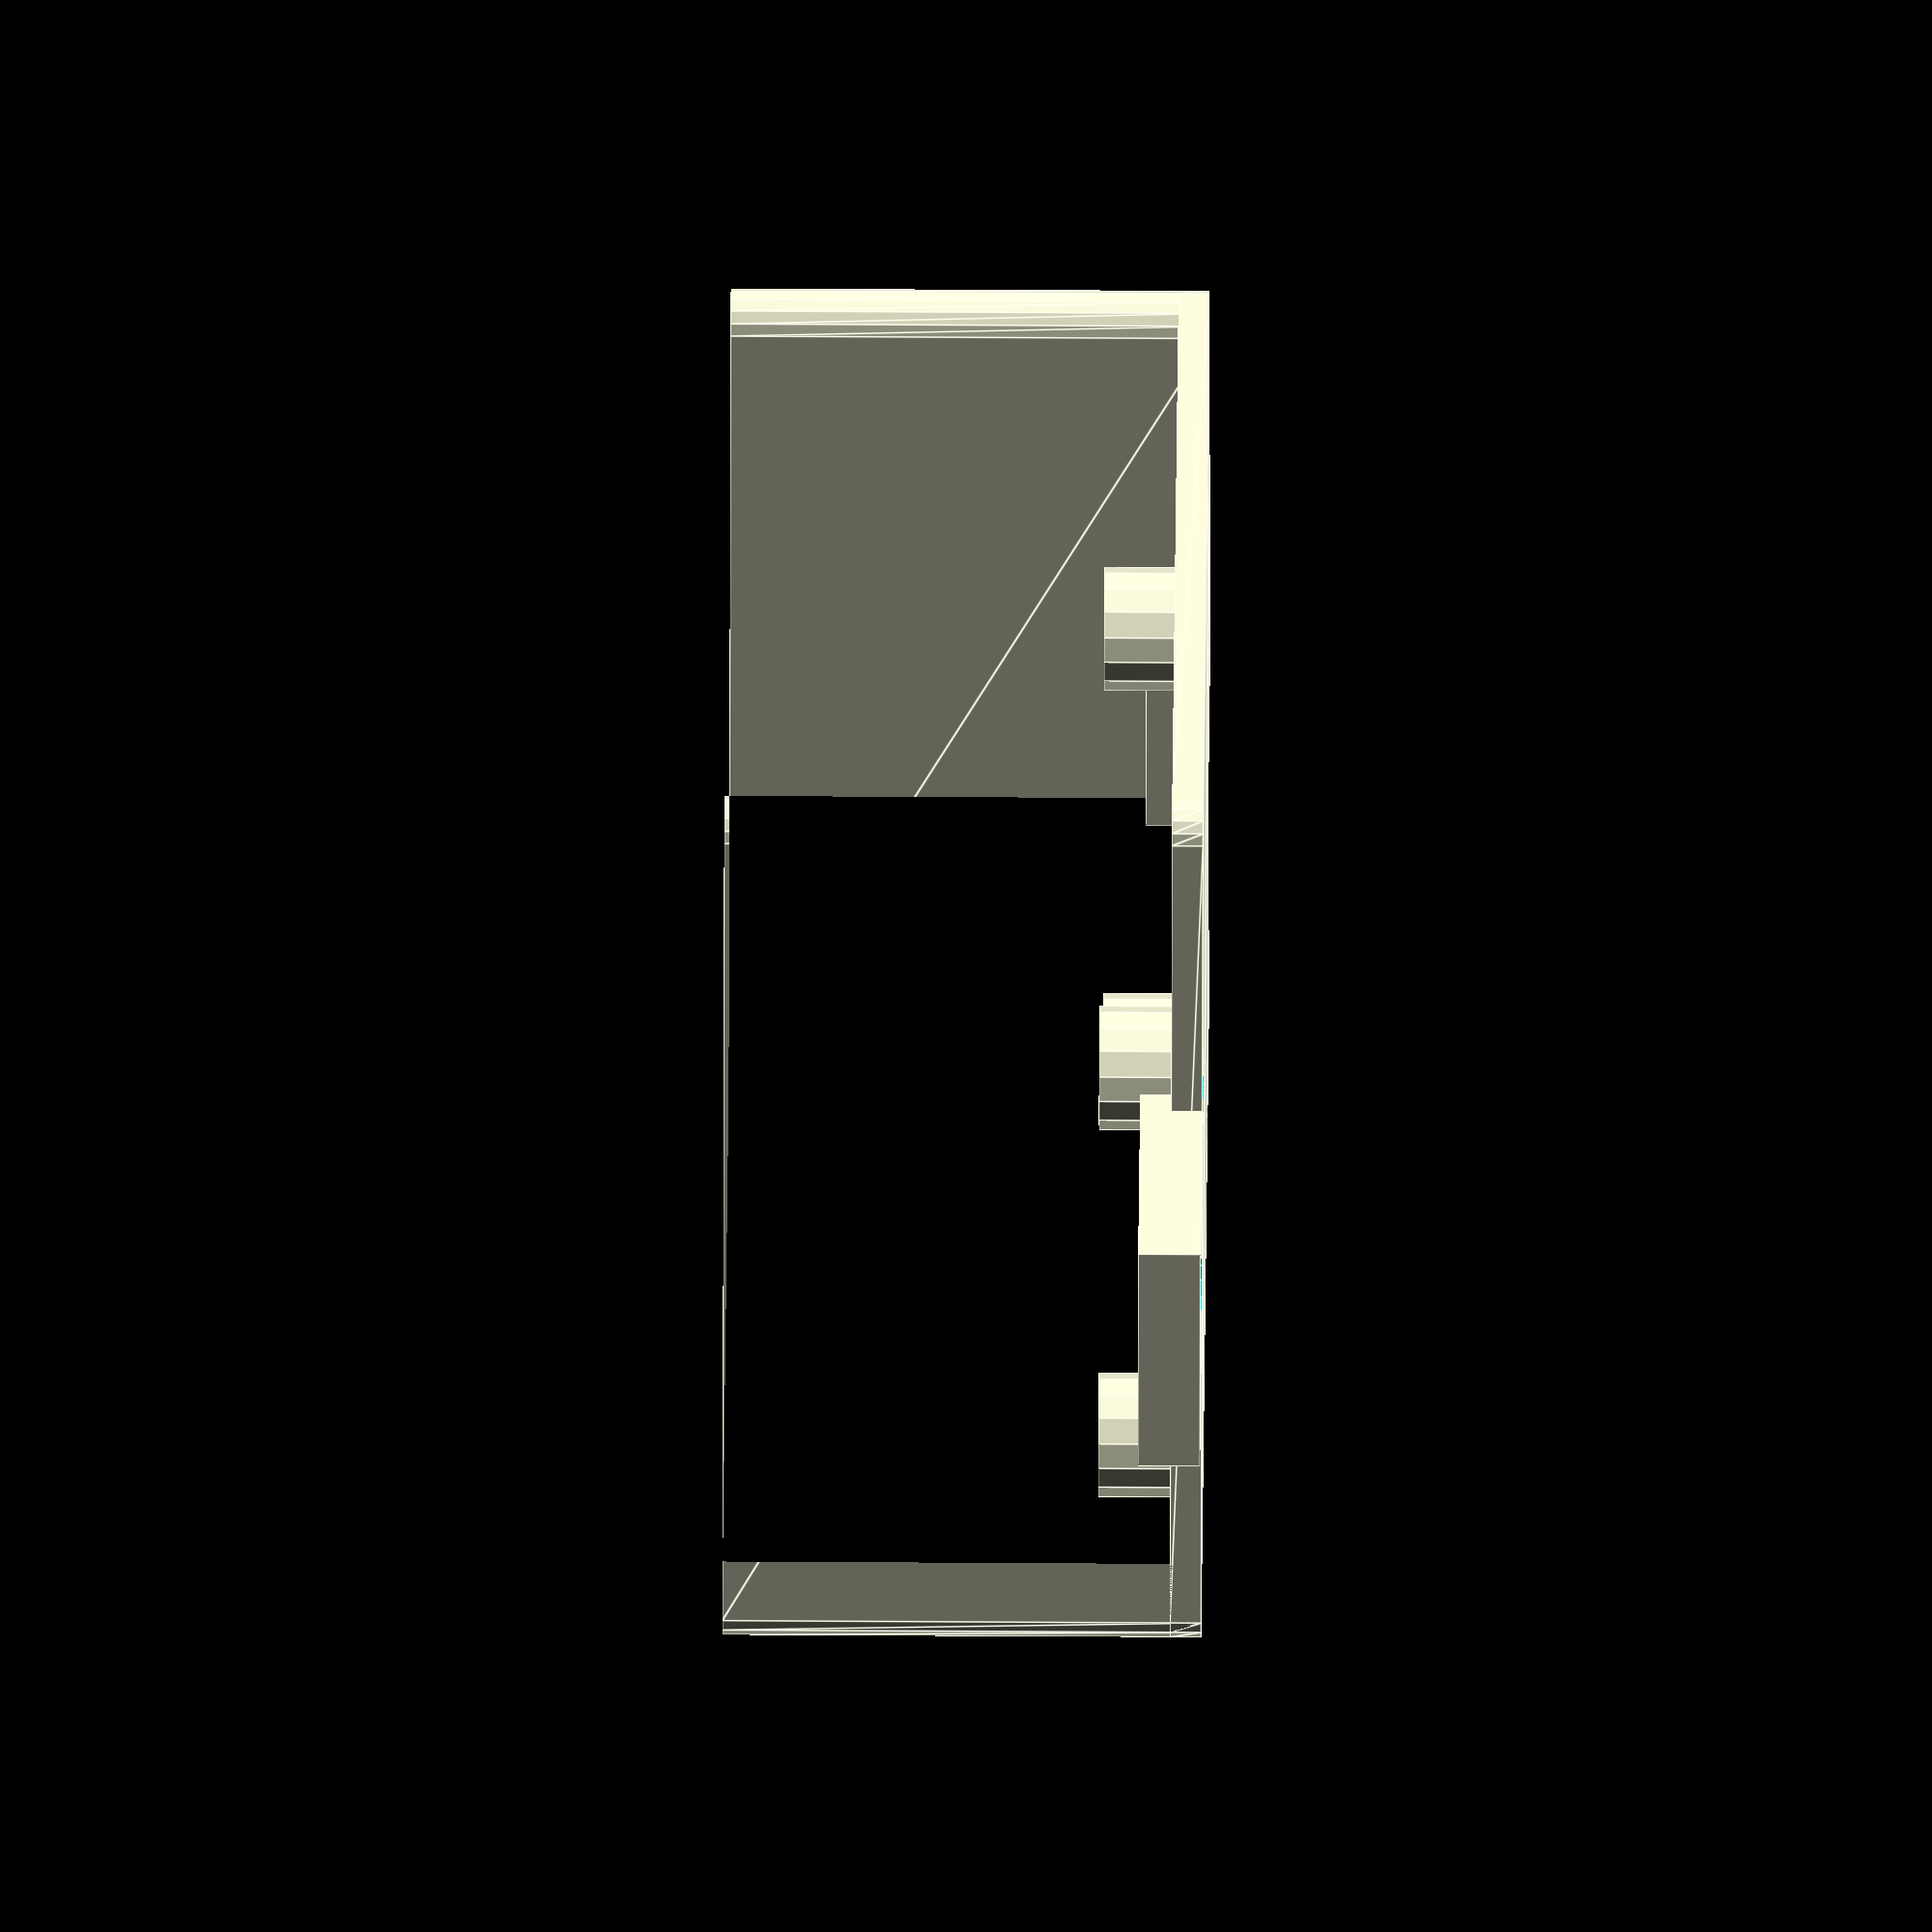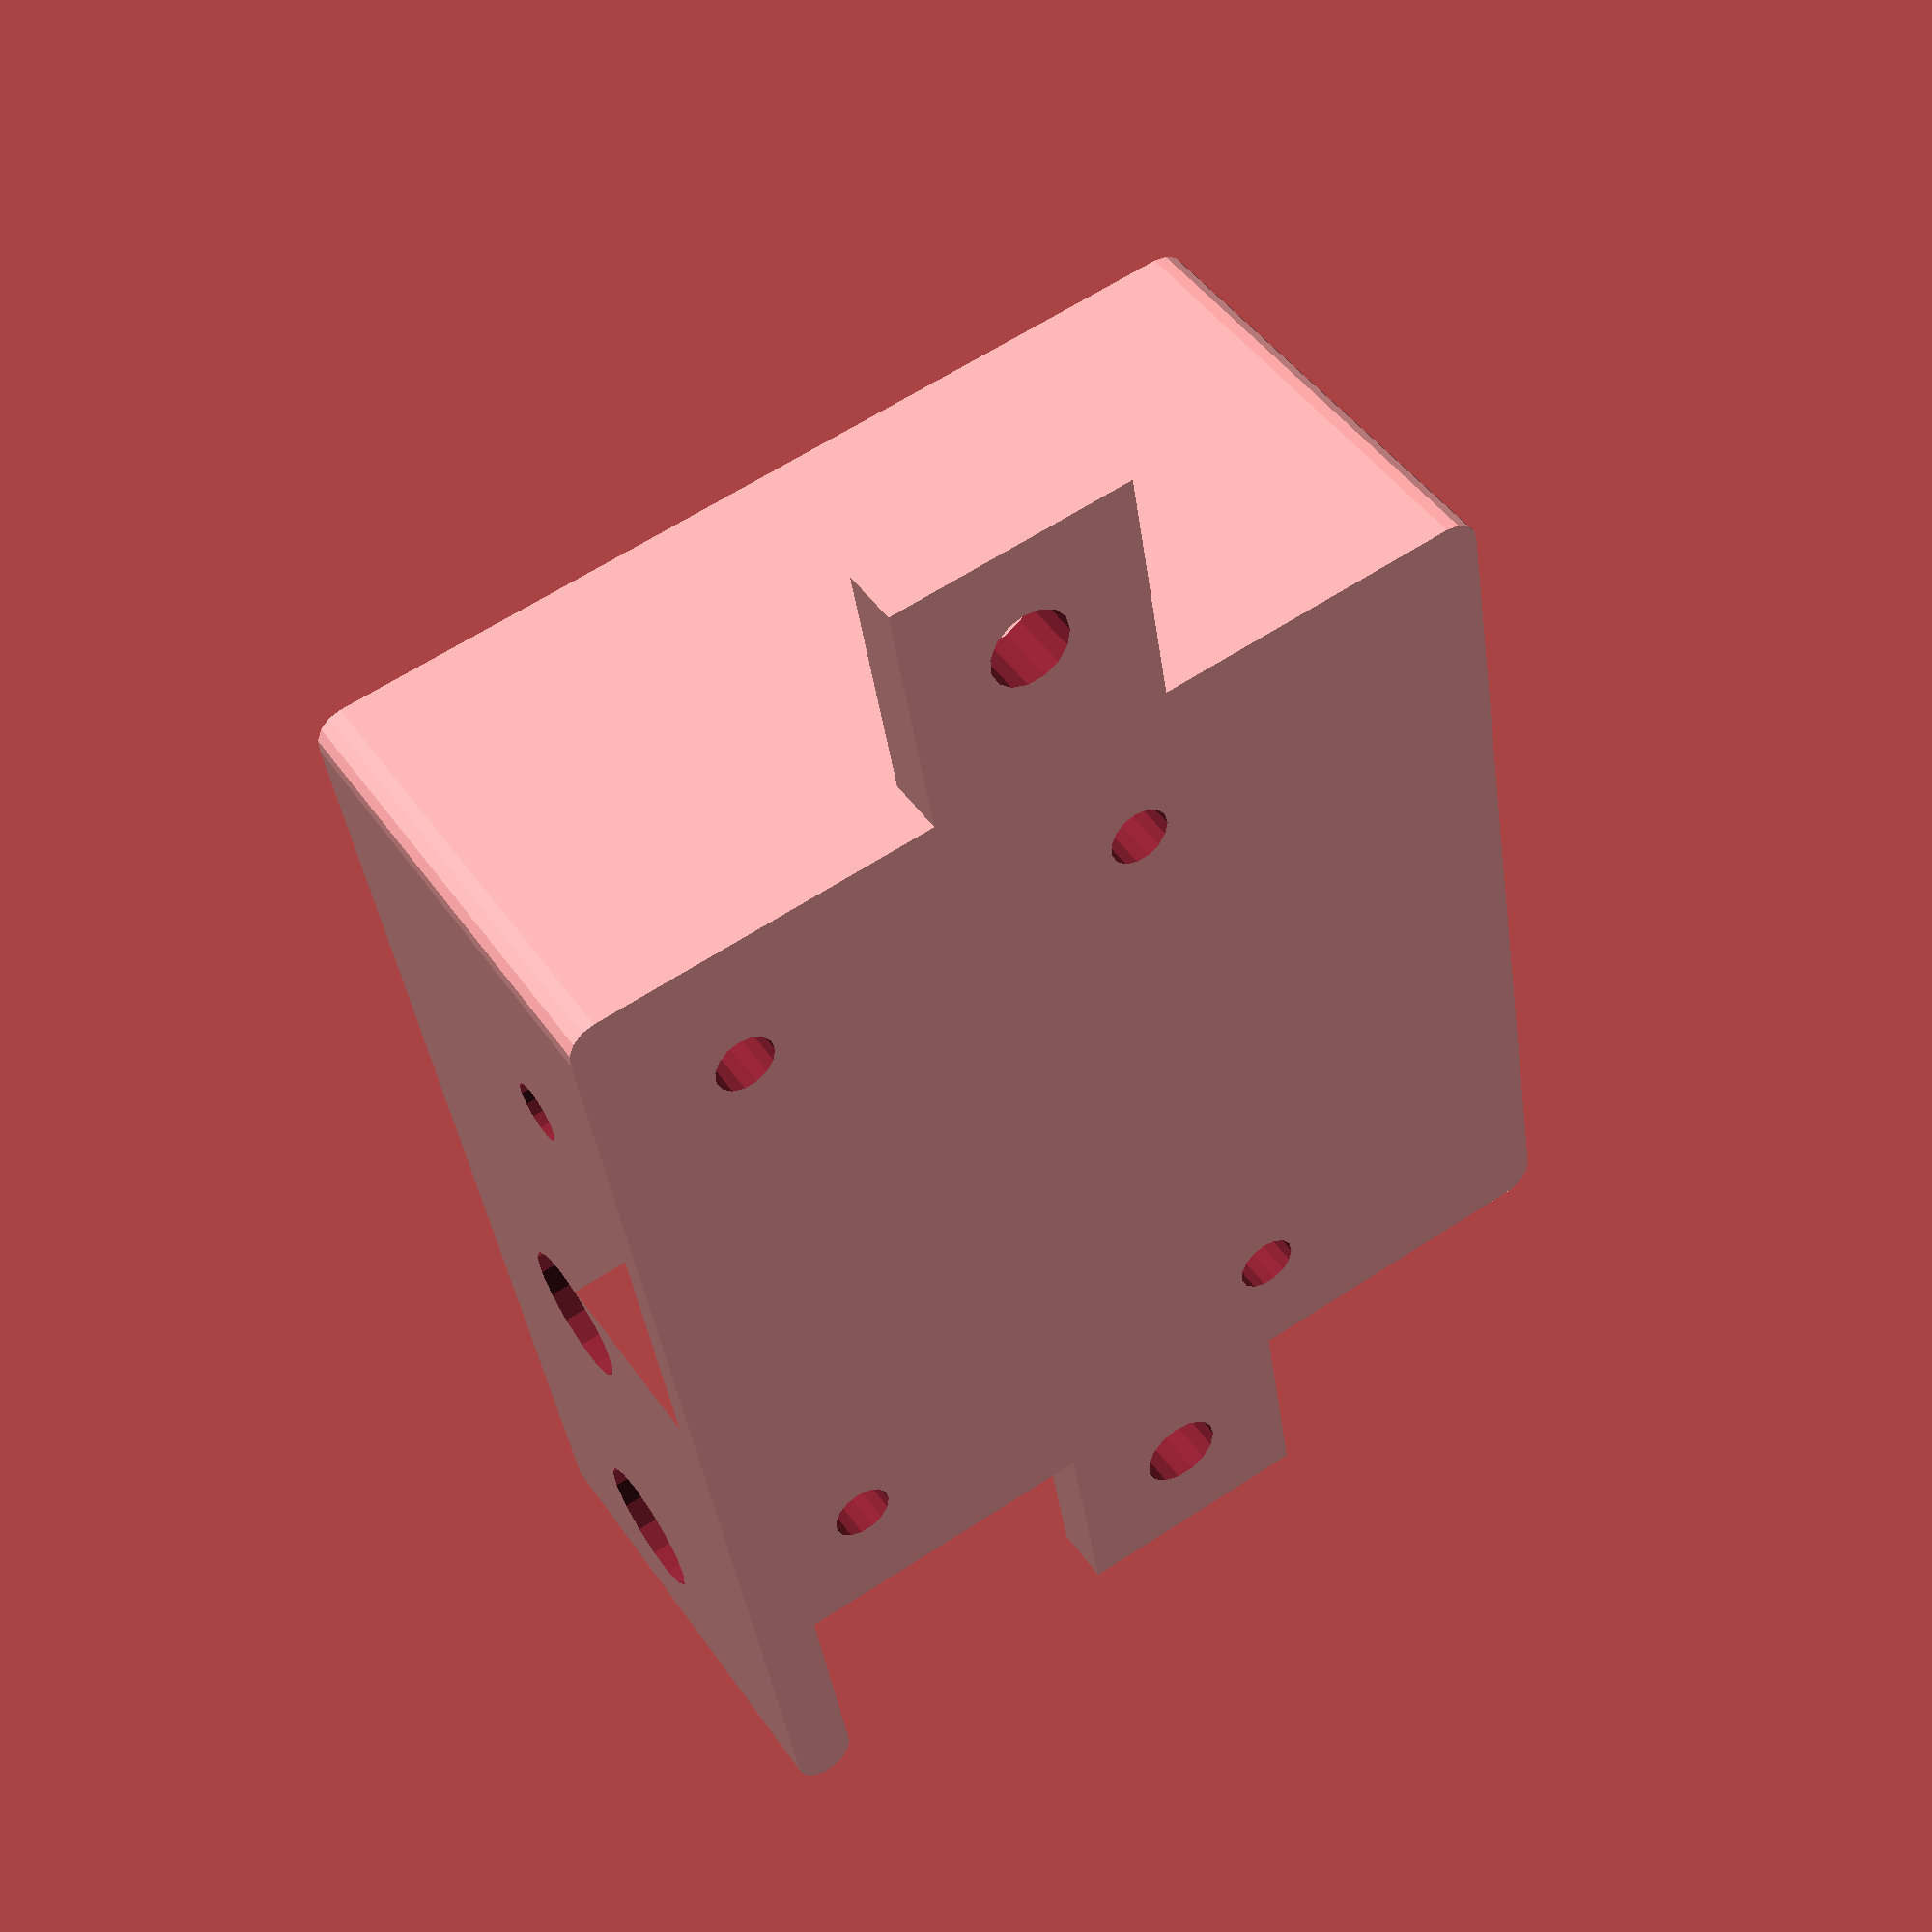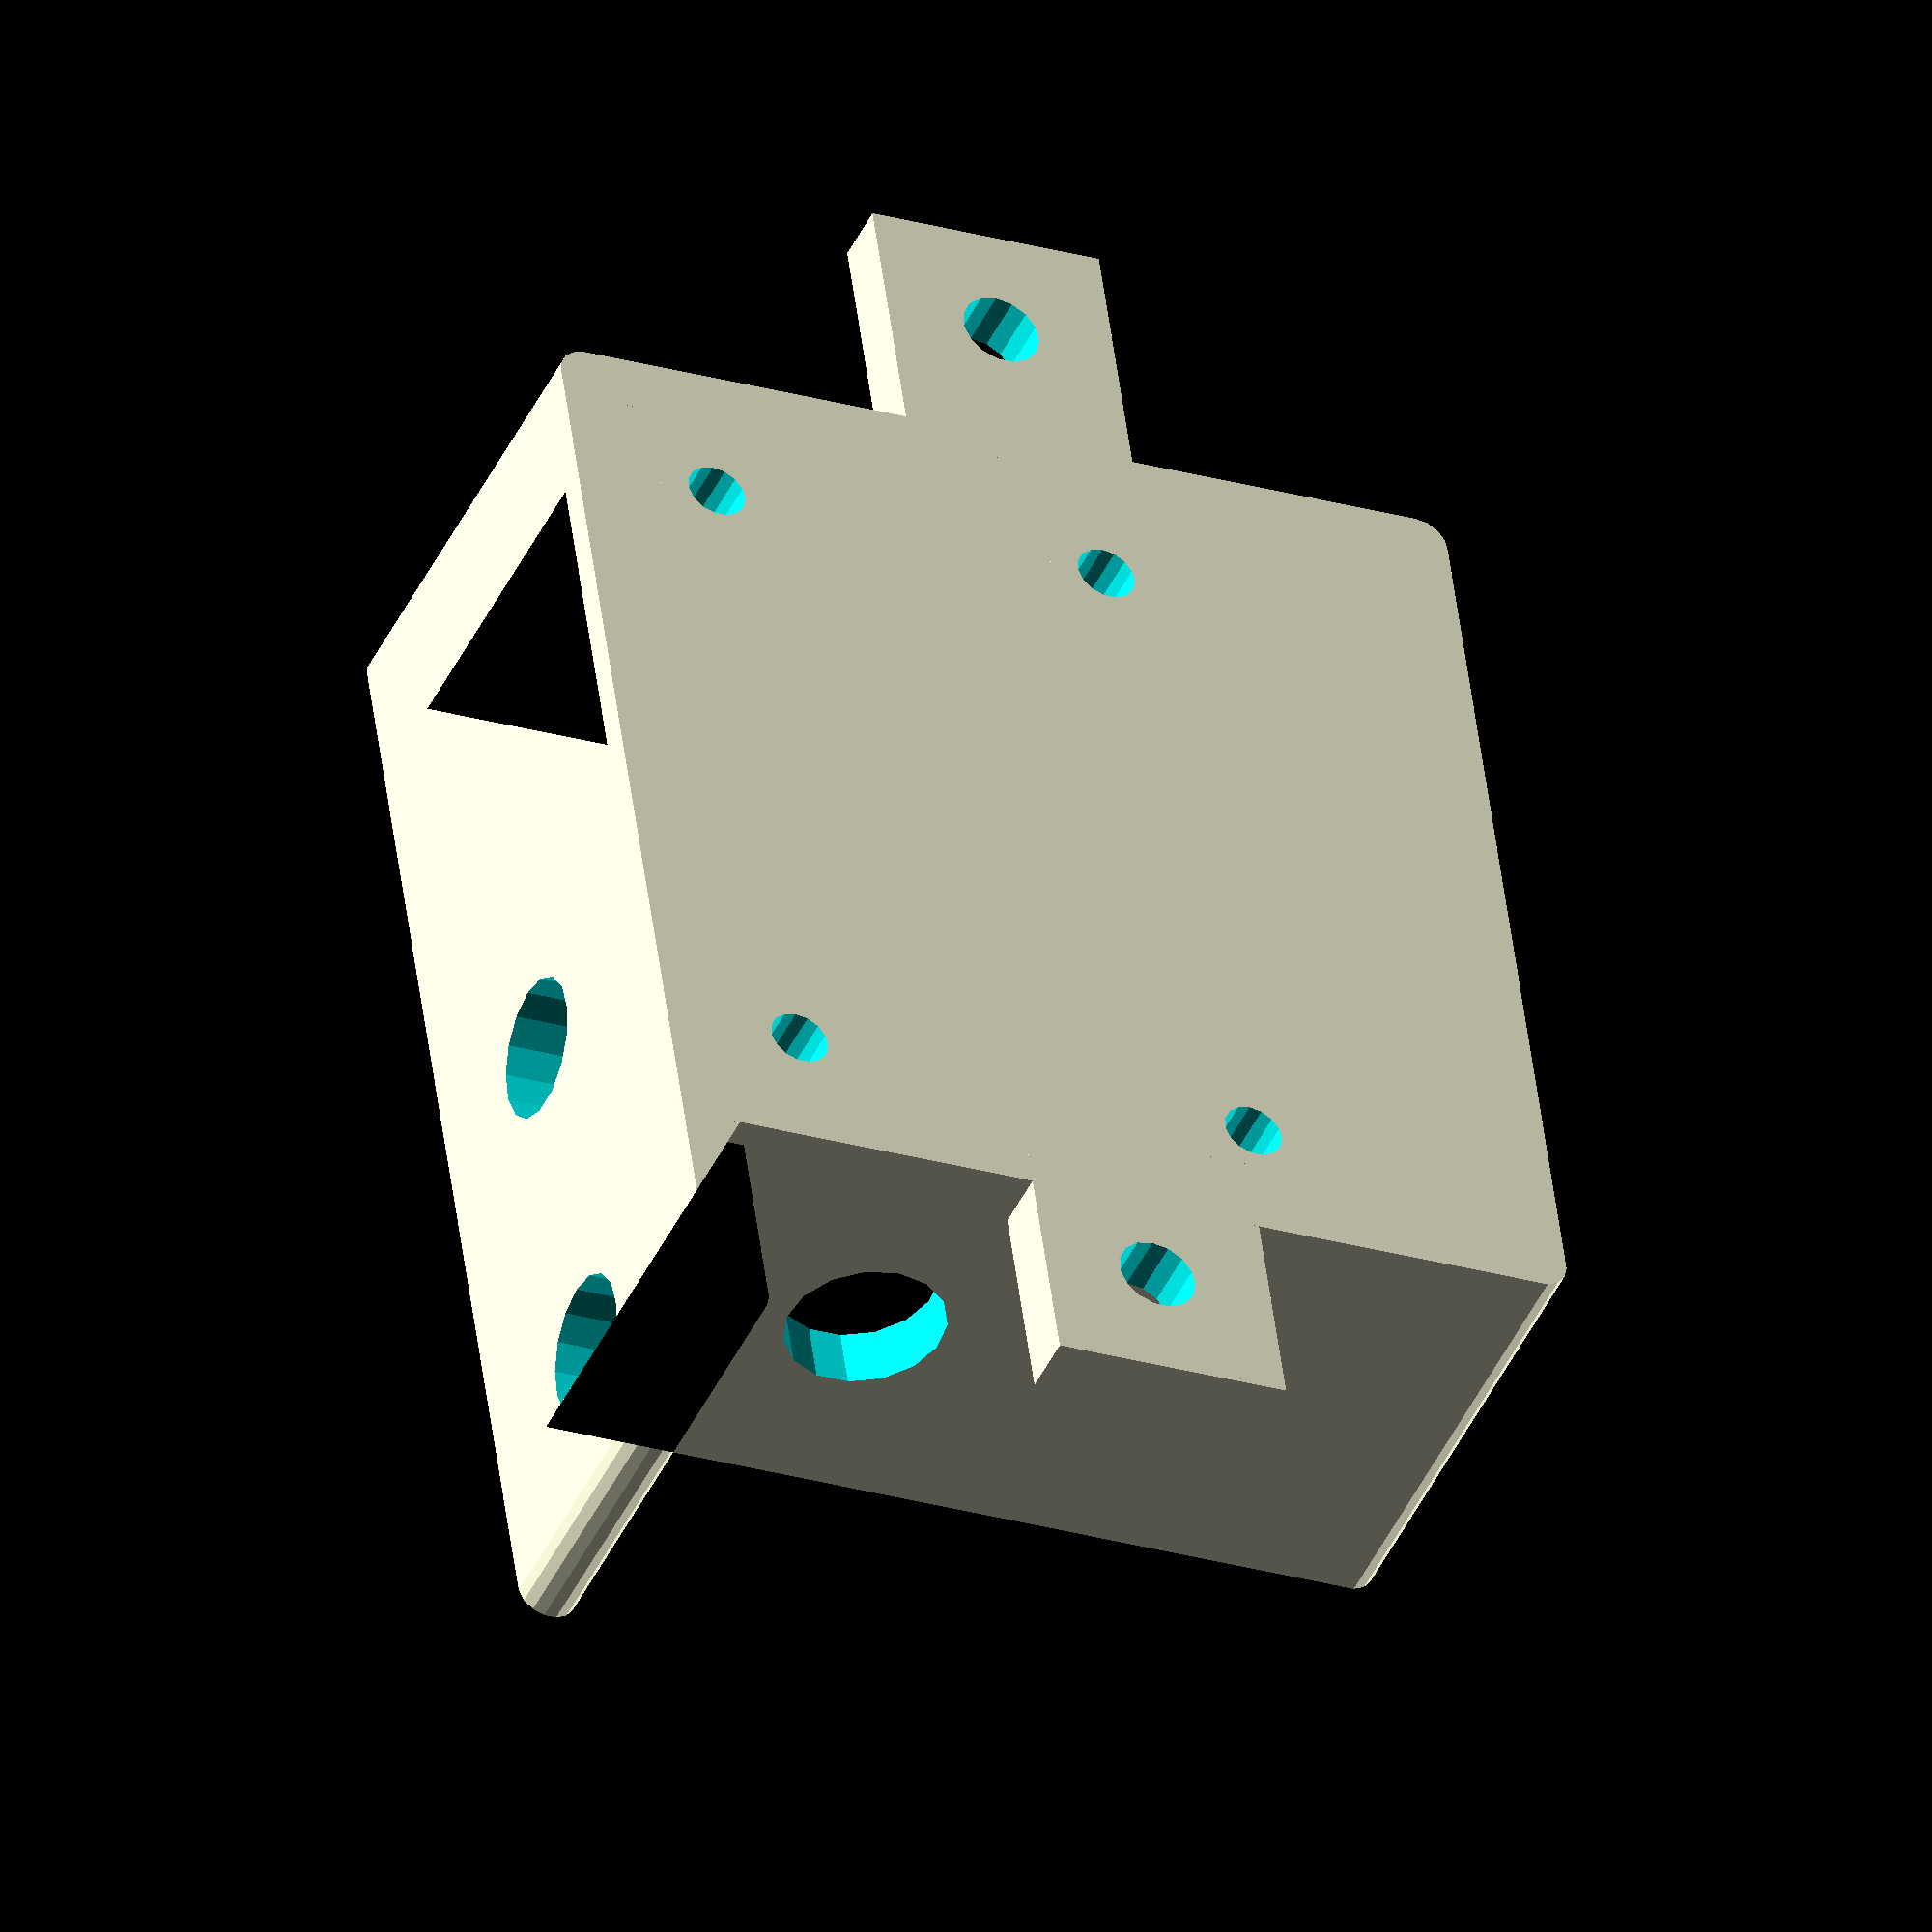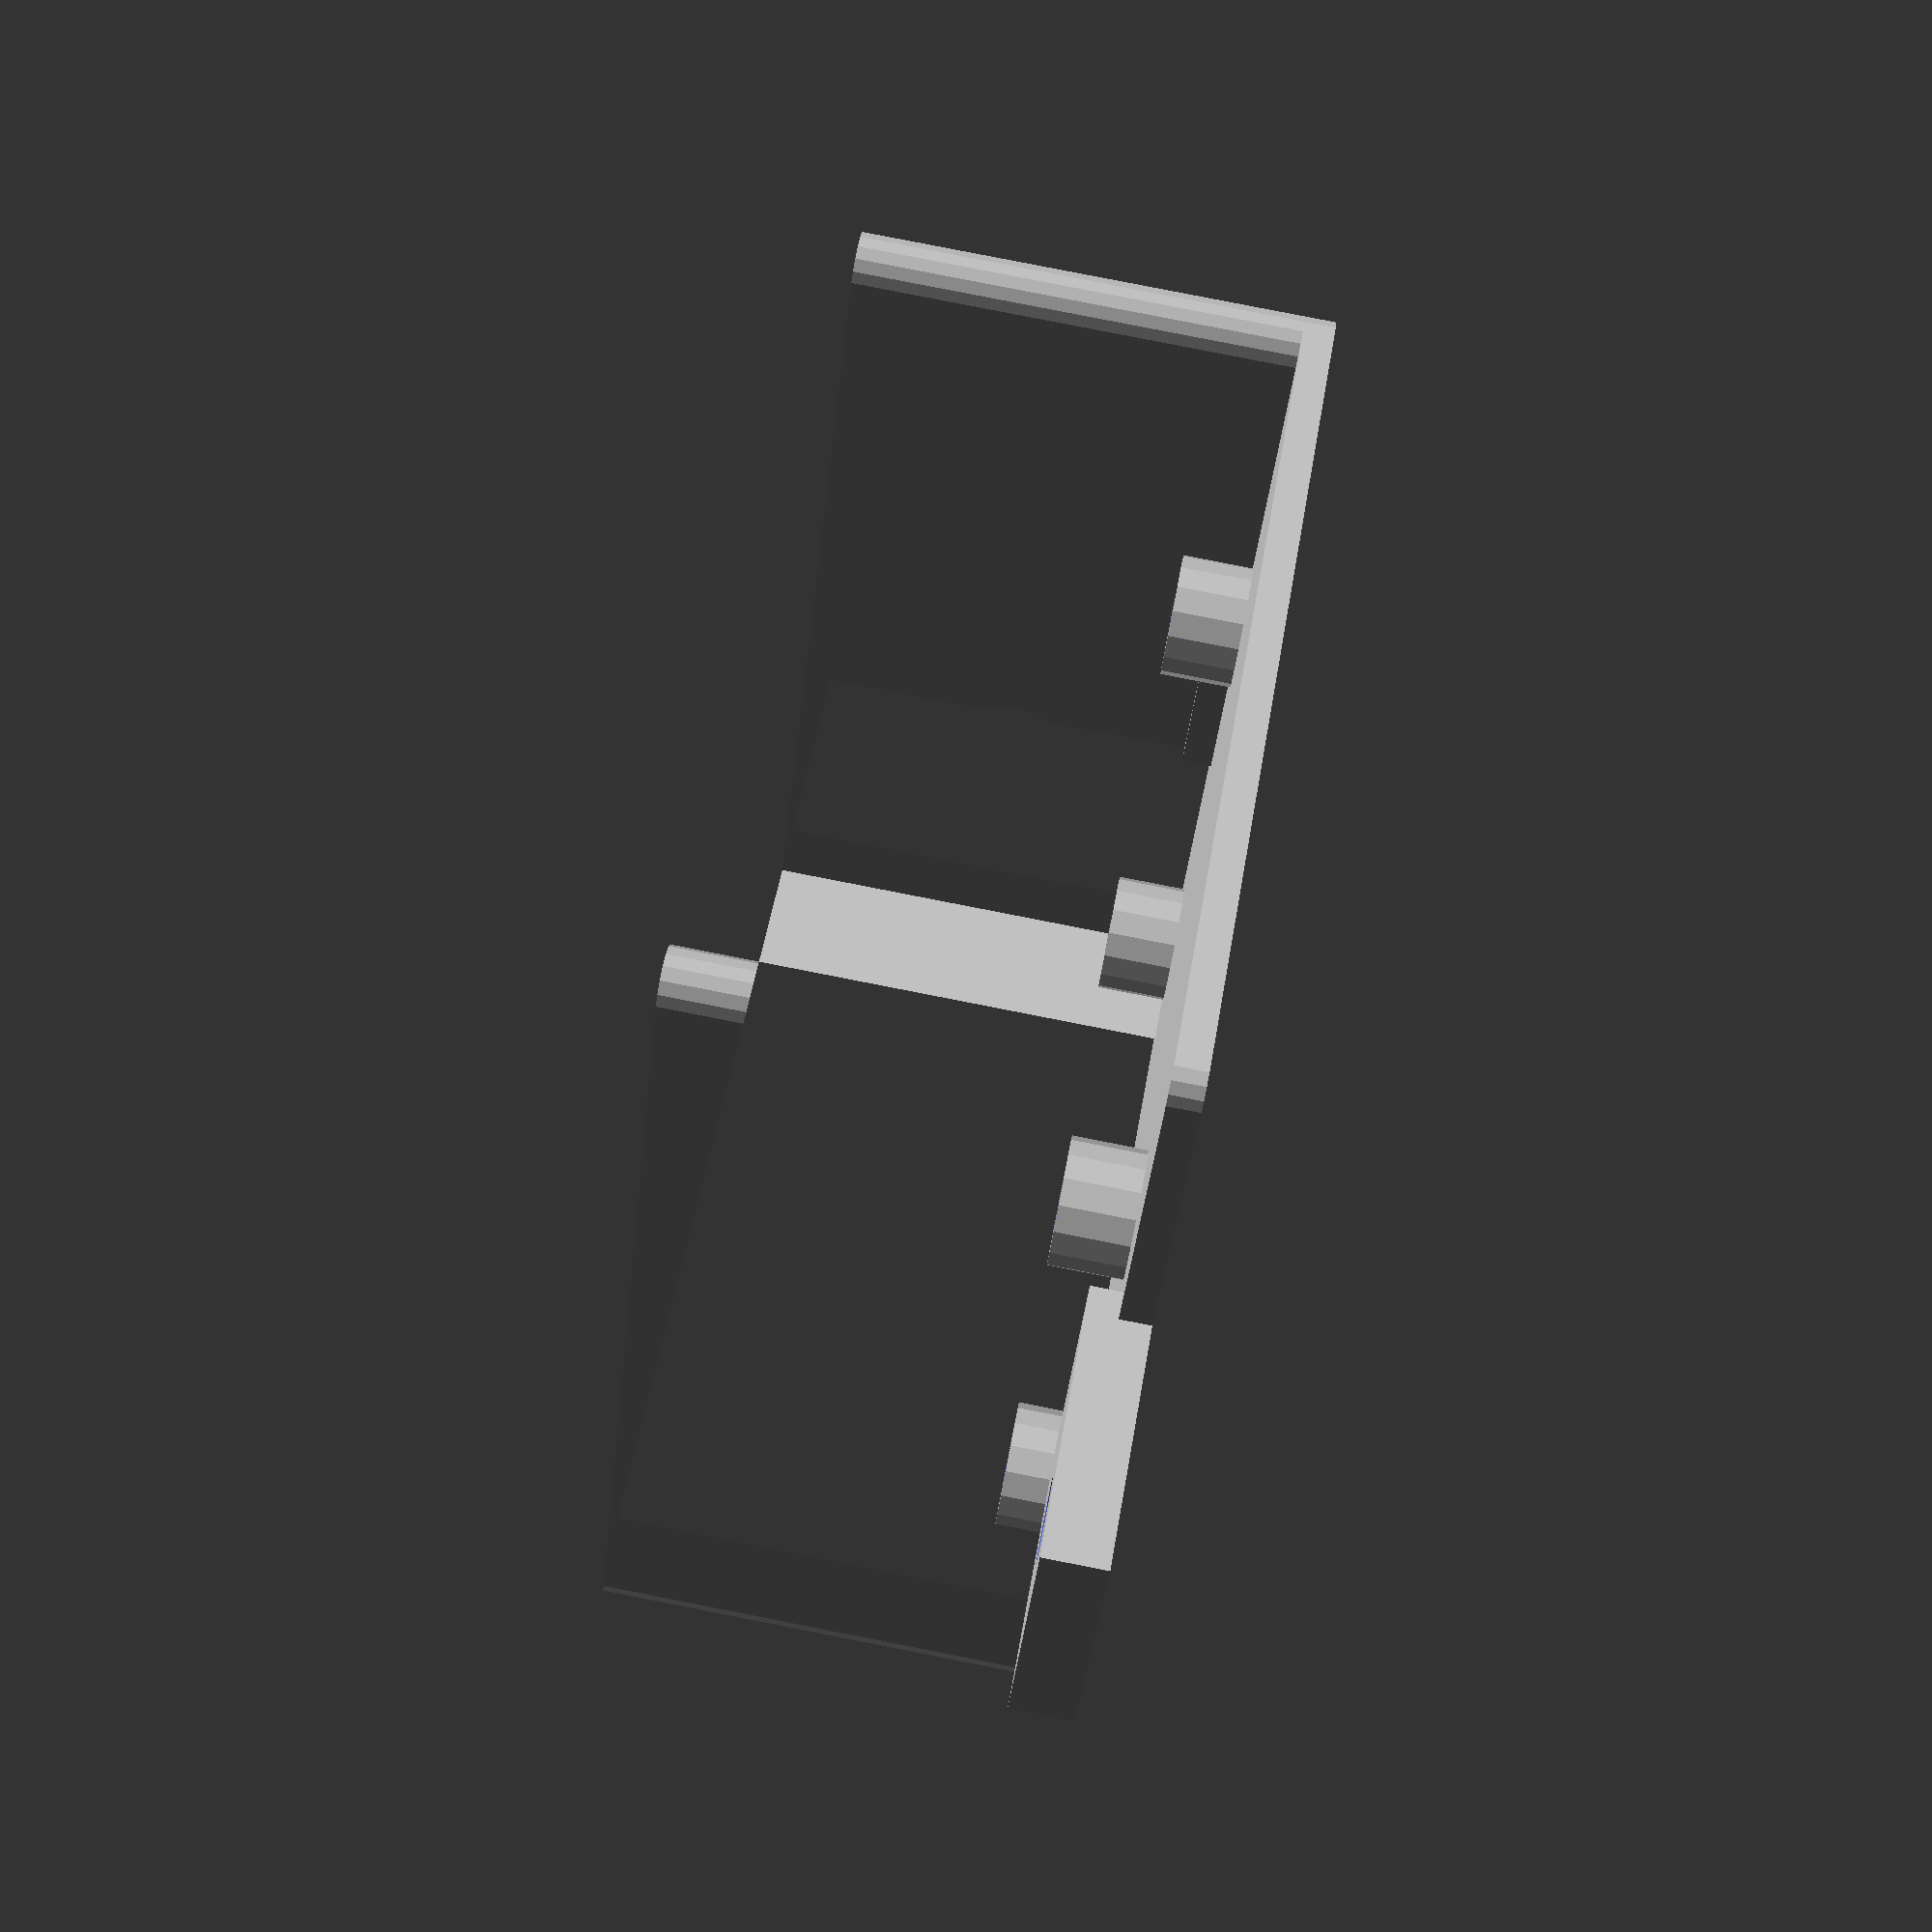
<openscad>
$fn=15;
r = 3/2;
hd = 25.5/16;
ec = 18 + r+r;
z = [  [0.92,2.52],[36.04,2.94],[35.77,23.55],[0.78,26.56] ];
echo(h);
 h= [ for ( j = z) j+[r,r]  ];
echo("z ",z);
 ht = 23;
 brd =41;
 g=1; //gap
 overhang=15;
 bot=[[-overhang,-r],[brd+r+g,-r]];
 echo(bot);
 side1 = [[-r-g,-r],[-r-g,brd+r]];
 side2 = [[brd+g+r,-r],[brd+g+r,brd+r]];
 screw = [12+r+g,12,r+r];
 screw1 =[-screw[0],(brd-10)/2,0];
 screw2 =[brd+g+r,(brd-10)/2,0];
 board = [brd,brd];
 
 
 vc =[11,0,6.86+6];
led = [32.6,0,4.5+r+r];
 
module dohull(x){
     hull(){
         union(){
             for (i=x) 
                translate(i)circle(r=r);
         }
    } 
}
 
 module walls(){
     linear_extrude( ht){
     dohull(bot);
     dohull(side1);
     dohull(side2);
     }
     
     linear_extrude(r){
        dohull([side1[0],side1[1],side2[0],side2[1]]);
     }
    translate(screw1)cube(screw);
    translate(screw2)cube(screw);
    
     translate([0,0,2.5])
     for (i= h) 
         translate(i)cylinder(r=r+r,h=5,center=true);

 }
 
 difference(){
    walls();
    for (i=h)
        translate(i) cylinder(r=1.5,h=100,center=true);
    translate(screw1+[6,6]) cylinder(r=2,h=100,center=true);
    translate(screw2+[6+g+r,6]) cylinder(r=2,h=100,center=true);
    
    translate(vc)rotate([90,0,0]) cylinder(r = 7/2,h = 100, center=true);
    translate(led)rotate([90,0,0]) cylinder(r = 3/2,h = 100, center=true);
    translate([-8,0,vc[2]])rotate([90,0,0]) cylinder(r = 7/2,h = 100, center=true);
    translate([0,12,12])rotate([0,90,0]) cylinder(r=4,h=20,center=true);
    
 }
</openscad>
<views>
elev=311.7 azim=343.7 roll=90.4 proj=o view=edges
elev=314.6 azim=279.4 roll=147.6 proj=p view=solid
elev=44.1 azim=277.8 roll=156.1 proj=o view=solid
elev=97.3 azim=146.6 roll=78.9 proj=p view=solid
</views>
